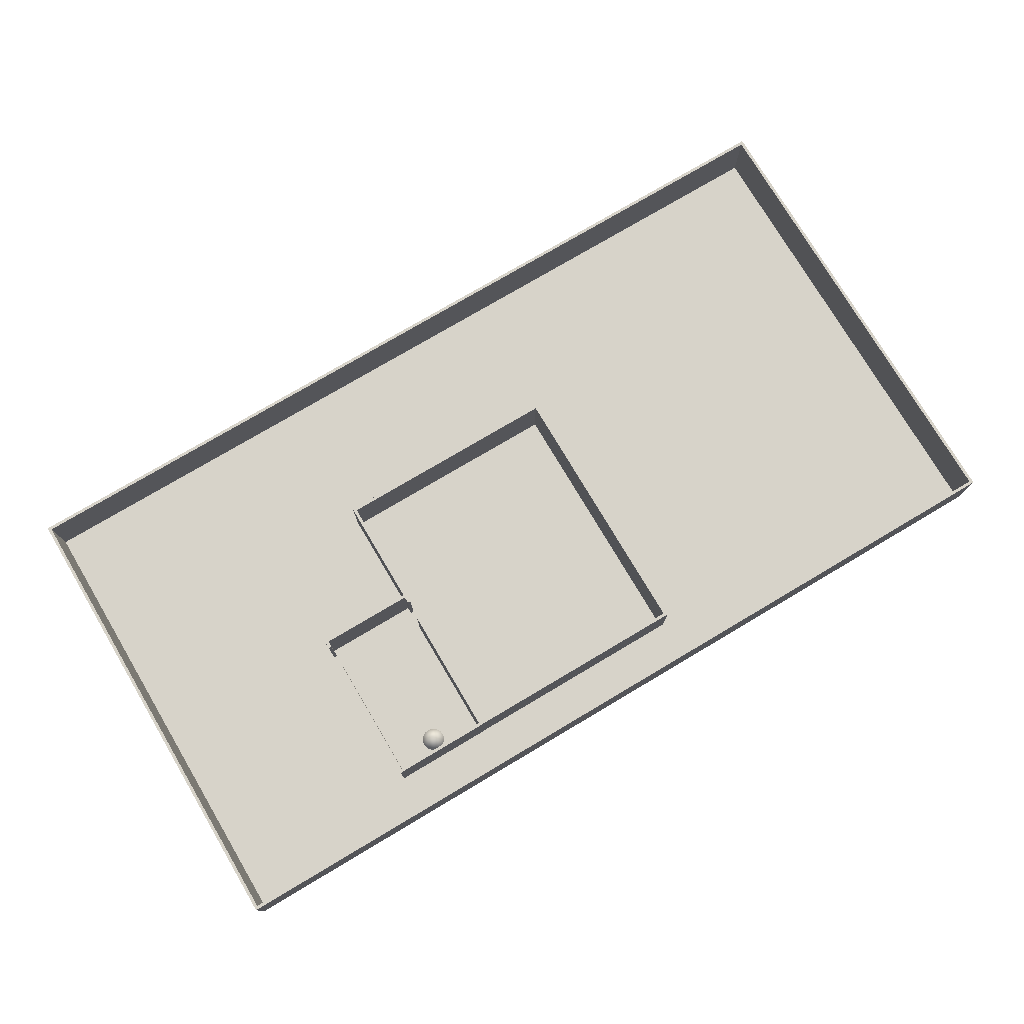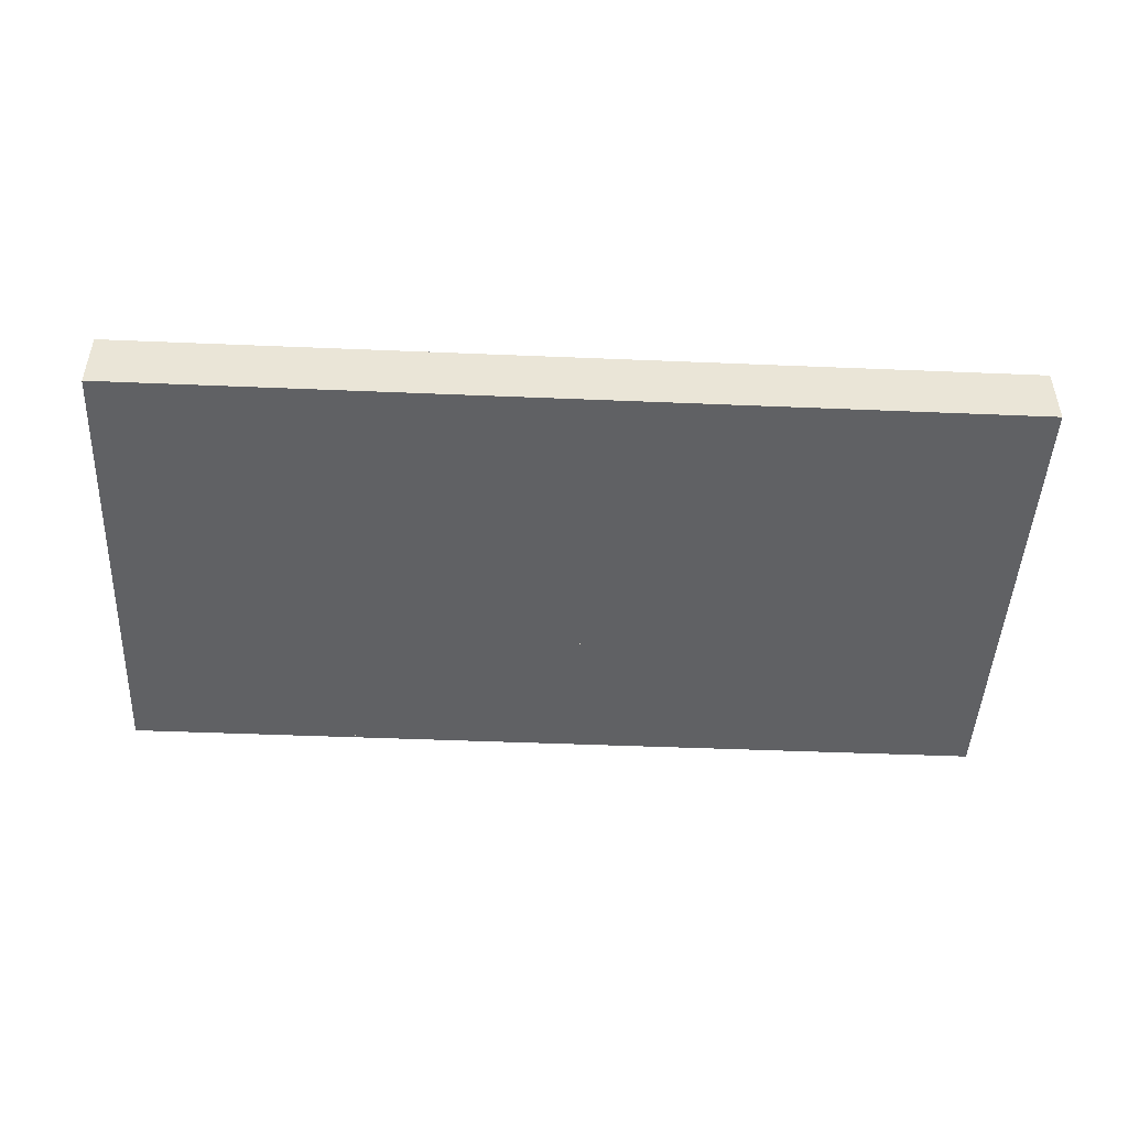
<metadata>
{"format":"obj","ext":"obj","renderer":"f3d","projection":"perspective","resolution":1024,"background":"white","views":[{"elev":76.3,"azim":149.3,"up":"+Y"},{"elev":-46.9,"azim":177.3,"up":"+Y"}]}
</metadata>
<code>
g default
v -1432 -0 749
v 1432 -0 749
v -1432 0 -749
v 1432 0 -749
g pPlane1
f 1 2 4 3
g default
v -1433 0 749.4
v -1423 0 749.4
v -1433 200 749.4
v -1423 200 749.4
v -1433 200 -759
v -1423 200 -759
v -1433 0 -759
v -1423 0 -759
g pCube7
f 5 6 8 7
f 7 8 10 9
f 9 10 12 11
f 11 12 6 5
f 6 12 10 8
f 11 5 7 9
g default
v 1422 0 749.4
v 1432 0 749.4
v 1422 200 749.4
v 1432 200 749.4
v 1422 200 -759
v 1432 200 -759
v 1422 0 -759
v 1432 0 -759
g pCube11
f 13 14 16 15
f 15 16 18 17
f 17 18 20 19
f 19 20 14 13
f 14 20 18 16
f 19 13 15 17
g default
v 1432 0 -749
v 1432 0 -759
v 1432 200 -749
v 1432 200 -759
v -1432 200 -749
v -1432 200 -759
v -1432 0 -749
v -1432 0 -759
g pCube12
f 21 22 24 23
f 23 24 26 25
f 25 26 28 27
f 27 28 22 21
f 22 28 26 24
f 27 21 23 25
g default
v 1432 0 749
v 1432 0 739
v 1432 200 749
v 1432 200 739
v -1432 200 749
v -1432 200 739
v -1432 0 749
v -1432 0 739
g pCube13
f 29 30 32 31
f 31 32 34 33
f 33 34 36 35
f 35 36 30 29
f 30 36 34 32
f 35 29 31 33
g default
v 676.3 0 -558.3
v 671.1 0 -568.7
v 662.9 0 -576.8
v 652.6 0 -582.1
v 641.1 0 -583.9
v 629.7 0 -582.1
v 619.4 0 -576.8
v 611.2 0 -568.7
v 605.9 0 -558.3
v 604.1 0 -546.9
v 605.9 0 -535.5
v 611.2 0 -525.2
v 619.4 0 -517
v 629.7 0 -511.7
v 641.1 0 -509.9
v 652.6 0 -511.7
v 662.9 0 -517
v 671.1 0 -525.2
v 676.3 0 -535.5
v 678.1 0 -546.9
v 641.1 74 -546.9
g pCone2
f 37 56 55 54 53 52 51 50 49 48 47 46 45 44 43 42 41 40 39 38
f 37 38 57
f 38 39 57
f 39 40 57
f 40 41 57
f 41 42 57
f 42 43 57
f 43 44 57
f 44 45 57
f 45 46 57
f 46 47 57
f 47 48 57
f 48 49 57
f 49 50 57
f 50 51 57
f 51 52 57
f 52 53 57
f 53 54 57
f 54 55 57
f 55 56 57
f 56 37 57
g default
v 786.5 0 -601.5
v 786.5 0 -611.5
v 786.5 200 -601.5
v 786.5 200 -611.5
v 474.6 200 -601.5
v 474.6 200 -611.5
v 474.6 0 -601.5
v 474.6 0 -611.5
g pCube14
f 58 59 61 60
f 60 61 63 62
f 62 63 65 64
f 64 65 59 58
f 59 65 63 61
f 64 58 60 62
g default
v 474.6 0 -97.73
v 474.6 0 -87.73
v 474.6 200 -97.73
v 474.6 200 -87.73
v 797.6 200 -97.73
v 797.6 200 -87.73
v 797.6 0 -97.73
v 797.6 0 -87.73
g pCube15
f 66 67 69 68
f 68 69 71 70
f 70 71 73 72
f 72 73 67 66
f 67 73 71 69
f 72 66 68 70
g default
v 786.5 0 -183
v 796.5 0 -183
v 786.5 200 -183
v 796.5 200 -183
v 786.5 200 -613
v 796.5 200 -613
v 786.5 0 -613
v 796.5 0 -613
g pCube16
f 74 75 77 76
f 76 77 79 78
f 78 79 81 80
f 80 81 75 74
f 75 81 79 77
f 80 74 76 78
g default
v 786.5 0 -90.67
v 796.5 0 -90.67
v 786.5 200 -90.67
v 796.5 200 -90.67
v 786.5 200 -118.6
v 796.5 200 -118.6
v 786.5 0 -118.6
v 796.5 0 -118.6
g pCube17
f 82 83 85 84
f 84 85 87 86
f 86 87 89 88
f 88 89 83 82
f 83 89 87 85
f 88 82 84 86
g default
v 474.6 0 -181.5
v 484.6 0 -181.5
v 474.6 200 -181.5
v 484.6 200 -181.5
v 474.6 200 -611.5
v 484.6 200 -611.5
v 474.6 0 -611.5
v 484.6 0 -611.5
g pCube18
f 90 91 93 92
f 92 93 95 94
f 94 95 97 96
f 96 97 91 90
f 91 97 95 93
f 96 90 92 94
g default
v 474.6 0 266.4
v 484.6 0 266.4
v 474.6 200 266.4
v 484.6 200 266.4
v 474.6 200 -118.6
v 484.6 200 -118.6
v 474.6 0 -118.6
v 484.6 0 -118.6
g pCube19
f 98 99 101 100
f 100 101 103 102
f 102 103 105 104
f 104 105 99 98
f 99 105 103 101
f 104 98 100 102
g default
v -263 0 266.4
v -253 0 266.4
v -263 200 266.4
v -253 200 266.4
v -263 200 -610.6
v -253 200 -610.6
v -263 0 -610.6
v -253 0 -610.6
g pCube20
f 106 107 109 108
f 108 109 111 110
f 110 111 113 112
f 112 113 107 106
f 107 113 111 109
f 112 106 108 110
g default
v 484.6 0 266.4
v 484.6 0 256.4
v 484.6 200 266.4
v 484.6 200 256.4
v -255.9 200 266.4
v -255.9 200 256.4
v -255.9 0 266.4
v -255.9 0 256.4
g pCube21
f 114 115 117 116
f 116 117 119 118
f 118 119 121 120
f 120 121 115 114
f 115 121 119 117
f 120 114 116 118
g default
v 477.5 0 -600.6
v 477.5 0 -610.6
v 477.5 200 -600.6
v 477.5 200 -610.6
v -263 200 -600.6
v -263 200 -610.6
v -263 0 -600.6
v -263 0 -610.6
g pCube22
f 122 123 125 124
f 124 125 127 126
f 126 127 129 128
f 128 129 123 122
f 123 129 127 125
f 128 122 124 126
g default
v 17.46 201.3 -154.5
v 17.46 201.3 -282
v 2.463 201.3 -282
v -87.54 201.3 -152.9
v -87.54 201.3 -139.5
v -5.037 201.3 -139.5
v -5.037 201.3 -86.97
v 17.46 201.3 -86.97
v 17.46 201.3 -139.5
v 39.96 201.3 -139.5
v 39.96 201.3 -154.5
v -73.47 201.3 -154.5
v -5.037 201.3 -260.5
v -5.037 201.3 -154.5
v 17.46 201.3 -170.5
v -75.26 201.3 -170.5
v -63.1 201.3 -170.5
v -5.037 201.3 -170.5
v -23.79 201.3 -139.5
v -23.79 201.3 -154.5
v -87.54 201.3 -142.7
v -23.79 201.3 -142.7
v -55.66 201.3 -139.5
v -55.66 201.3 -142.7
v -55.66 201.3 -154.5
v -5.037 201.3 -114.8
v 17.46 201.3 -114.8
v 8.088 201.3 -86.97
v 8.088 201.3 -114.8
v 39.96 201.3 -142.7
v 8.088 201.3 -142.7
v 8.088 201.3 -170.5
v 17.46 201.3 -226.3
v -36.4 201.3 -226.3
v -27.15 201.3 -226.3
v -5.037 201.3 -226.3
v -55.83 201.3 -198.4
v -45.13 201.3 -198.4
v -55.66 201.3 -182.1
v -55.66 201.3 -198.4
v -55.66 201.3 -198.6
v 17.46 201.3 -198.4
v -5.037 201.3 -198.4
v 8.088 201.3 -198.4
v 8.088 201.3 -226.3
v -23.79 201.3 -244.3
v -23.79 201.3 -231.5
v 17.46 201.3 -254.1
v -16.97 201.3 -254.1
v -9.174 201.3 -254.1
v -5.037 201.3 -254.1
v 8.088 201.3 -254.1
v 8.088 201.3 -282
g Trim_Char_x_25_1 Trim_Text_xxx_9_1
f 177 131 181
f 159 140 130
f 153 151 149
f 152 148 151
f 134 152 153
f 153 154 141
f 157 137 156
f 136 157 158
f 138 130 160
f 135 155 158
f 160 161 143
f 171 162 173
f 170 169 167
f 168 167 169
f 145 146 168
f 170 166 169
f 144 171 161
f 147 161 173
f 172 173 174
f 163 164 176
f 162 177 174
f 179 178 175
f 178 179 142
f 165 174 181
f 131 182 181
f 130 144 161
f 130 161 160
f 130 138 159
f 149 154 153
f 151 153 152
f 153 150 134
f 141 146 145
f 141 133 150
f 150 153 141
f 145 133 141
f 156 158 157
f 158 155 136
f 138 139 159
f 158 156 138
f 138 160 158
f 151 148 135
f 135 143 151
f 158 160 135
f 161 147 143
f 143 149 151
f 143 135 160
f 162 174 173
f 167 164 163
f 167 163 170
f 168 169 166
f 166 145 168
f 171 173 161
f 173 172 147
f 174 165 172
f 176 175 163
f 177 181 174
f 175 176 179
f 142 180 181
f 142 132 178
f 181 182 132
f 132 142 181
f 181 180 165
g default
v 62.46 201.3 -183.1
v 190 201.3 -186
v 125.1 201.3 -86.96
v 126.7 201.3 -282
v 84.96 201.3 -179.8
v 167.4 201.3 -189.8
v 127.1 201.3 -274.5
v 125.3 201.3 -94.44
v 62.92 201.3 -170.5
v 189.4 201.3 -170.5
v 166.9 201.3 -170.5
v 85.13 201.3 -170.5
v 126.2 201.3 -86.97
v 126.2 201.3 -94.46
v 80.67 201.3 -114.8
v 96.96 201.3 -114.8
v 94.34 201.3 -98.79
v 94.34 201.3 -114.8
v 107.3 201.3 -100.9
v 94.34 201.3 -100.9
v 110.3 201.3 -89.4
v 110.3 201.3 -98.72
v 67.91 201.3 -142.7
v 88.14 201.3 -142.7
v 94.33 201.3 -120.9
v 171.7 201.3 -114.8
v 156 201.3 -114.8
v 158.1 201.3 -99.64
v 158.1 201.3 -114.8
v 158.1 201.3 -100.9
v 144.1 201.3 -100.9
v 142.2 201.3 -90.41
v 142.2 201.3 -99.61
v 184.5 201.3 -142.7
v 164 201.3 -142.7
v 158.1 201.3 -119.6
v 184.8 201.3 -226.3
v 68.2 201.3 -226.3
v 88.84 201.3 -226.3
v 164.8 201.3 -226.3
v 63.07 201.3 -198.4
v 85.62 201.3 -198.4
v 189.5 201.3 -198.4
v 167.3 201.3 -198.4
v 126.2 201.3 -282
v 126.2 201.3 -274.5
v 81.25 201.3 -254.1
v 97.34 201.3 -254.1
v 94.37 201.3 -247.6
v 94.34 201.3 -254.1
v 94.34 201.3 -268.9
v 94.34 201.3 -268
v 108.5 201.3 -268.1
v 110.3 201.3 -278.7
v 110.2 201.3 -269.4
v 171.9 201.3 -254.1
v 156.1 201.3 -254.1
v 158.1 201.3 -254.1
v 158.1 201.3 -249.9
v 158.1 201.3 -269.6
v 145.7 201.3 -268
v 158.1 201.3 -268
v 142.1 201.3 -279.2
v 142.2 201.3 -270.6
g Trim_Text_xxx_9_1 Trim_Char_x_26_1
f 238 242 244
f 216 192 193
f 205 206 194
f 198 200 202
f 197 199 202
f 185 195 190
f 203 204 201
f 200 198 207
f 197 200 207
f 208 211 212
f 212 211 209
f 210 212 213
f 214 215 196
f 216 217 218
f 218 209 211
f 219 222 226
f 220 223 224
f 187 224 223
f 184 225 188
f 236 237 228
f 231 230 232
f 220 221 231
f 229 232 234
f 234 232 230
f 233 234 235
f 238 240 241
f 240 239 241
f 245 246 243
f 239 240 244
f 186 228 189
f 244 240 238
f 193 217 216
f 194 191 205
f 202 201 198
f 202 200 197
f 195 196 190
f 190 204 203
f 190 203 185
f 201 202 199
f 199 203 201
f 207 206 205
f 207 205 197
f 212 210 208
f 209 213 212
f 213 215 214
f 213 214 210
f 196 195 214
f 218 211 208
f 208 216 218
f 226 225 219
f 224 221 220
f 191 194 187
f 183 191 187
f 187 223 183
f 225 226 188
f 188 193 192
f 188 192 184
f 228 227 236
f 231 232 229
f 229 220 231
f 234 233 229
f 230 235 234
f 235 237 236
f 235 236 233
f 222 219 238
f 241 222 238
f 243 244 242
f 242 245 243
f 244 243 239
f 186 227 228
f 189 246 245
f 189 245 186
g default
v 237.2 201.3 -259.5
v 242.5 201.3 -94.47
v 265 201.3 -214.5
v 252.9 201.3 -263.9
v 265 201.3 -226.8
v 265 201.3 -135.7
v 265 201.3 -126
v 242.5 201.3 -86.97
v 310 201.3 -86.97
v 310 201.3 -94.47
v 287.5 201.3 -282
v 287.4 201.3 -126.1
v 283 201.3 -282
v 235 201.3 -267
v 265 201.3 -184.5
v 287.5 201.3 -184.5
v 265 201.3 -129.6
v 287.4 201.3 -129.6
v 264.7 201.3 -111.3
v 287.7 201.3 -111.3
v 272.5 201.3 -86.97
v 272.5 201.3 -111.3
v 261.4 201.3 -99.14
v 272.5 201.3 -99.16
v 253.7 201.3 -95.42
v 253.7 201.3 -86.97
v 291.1 201.3 -99.16
v 291.2 201.3 -86.97
v 291.2 201.3 -99.08
v 272.5 201.3 -129.6
v 265 201.3 -160.1
v 287.5 201.3 -160.1
v 272.5 201.3 -160.1
v 272.5 201.3 -184.5
v 265 201.3 -233.2
v 287.5 201.3 -233.2
v 265 201.3 -208.8
v 287.5 201.3 -208.8
v 272.5 201.3 -208.8
v 272.5 201.3 -233.2
v 262.7 201.3 -257.6
v 287.5 201.3 -257.6
v 272.5 201.3 -257.6
v 272.5 201.3 -278.7
v 272.5 201.3 -269.8
v 244 201.3 -269.8
v 253.7 201.3 -263.9
v 253.7 201.3 -269.8
v 255.3 201.3 -263.7
v 272.5 201.3 -263.7
v 263.1 201.3 -257.6
v 263.1 201.3 -263.7
v 260.8 201.3 -260.6
v 263.1 201.3 -260.6
v 258.4 201.3 -262.6
v 258.4 201.3 -263.7
v 263.1 201.3 -269.8
v 253.7 201.3 -272.8
g Trim_Text_xxx_9_1 Trim_Char_x_27_1
f 259 290 291
f 279 278 262
f 268 266 258
f 266 268 270
f 265 269 270
f 271 272 267
f 248 254 272
f 274 255 256
f 267 274 275
f 253 265 268
f 264 278 279
f 252 263 276
f 277 279 280
f 285 284 282
f 280 262 284
f 261 280 285
f 249 285 286
f 286 282 288
f 281 286 289
f 304 294 303
f 298 296 291
f 250 294 292
f 297 289 296
f 299 300 298
f 287 297 300
f 295 301 302
f 303 294 295
f 304 292 294
f 296 289 288
f 288 257 259
f 259 291 288
f 288 291 296
f 262 280 279
f 258 264 276
f 276 268 258
f 270 273 266
f 270 268 265
f 267 270 269
f 267 269 271
f 272 271 248
f 256 275 274
f 273 270 267
f 275 273 267
f 276 263 253
f 253 268 276
f 279 276 264
f 279 277 252
f 276 279 252
f 280 261 277
f 282 286 285
f 284 285 280
f 285 283 261
f 249 283 285
f 286 281 251
f 251 249 286
f 288 289 286
f 297 287 281
f 289 297 281
f 303 291 290
f 303 290 304
f 291 303 298
f 250 293 294
f 292 260 247
f 292 247 250
f 296 298 300
f 300 297 296
f 298 302 301
f 301 299 298
f 300 299 287
f 293 295 294
f 302 298 303
f 303 295 302
g default
v -965.9 201.3 30
v -965.9 201.3 -97.5
v -980.9 201.3 -97.5
v -1071 201.3 31.52
v -1071 201.3 45
v -988.4 201.3 45
v -988.4 201.3 97.5
v -965.9 201.3 97.5
v -965.9 201.3 45
v -943.4 201.3 45
v -943.4 201.3 30
v -1057 201.3 30
v -988.4 201.3 -76.05
v -988.4 201.3 30
v -965.9 201.3 13.93
v -1059 201.3 13.93
v -1046 201.3 13.93
v -988.4 201.3 13.93
v -1007 201.3 45
v -1007 201.3 30
v -1071 201.3 41.79
v -1007 201.3 41.79
v -1039 201.3 45
v -1039 201.3 41.79
v -1039 201.3 30
v -988.4 201.3 69.64
v -965.9 201.3 69.64
v -975.3 201.3 97.5
v -975.3 201.3 69.64
v -943.4 201.3 41.79
v -975.3 201.3 41.79
v -975.3 201.3 13.93
v -965.9 201.3 -41.79
v -1020 201.3 -41.79
v -1011 201.3 -41.79
v -988.4 201.3 -41.79
v -1039 201.3 -13.93
v -1029 201.3 -13.93
v -1039 201.3 2.397
v -1039 201.3 -13.93
v -1039 201.3 -14.17
v -965.9 201.3 -13.93
v -988.4 201.3 -13.93
v -975.3 201.3 -13.93
v -975.3 201.3 -41.79
v -1007 201.3 -59.87
v -1007 201.3 -47
v -965.9 201.3 -69.64
v -1000 201.3 -69.64
v -992.6 201.3 -69.64
v -988.4 201.3 -69.64
v -975.3 201.3 -69.64
v -975.3 201.3 -97.5
g Trim_Char_x_28_1 Trim_Text_xxx_10_1
f 352 306 356
f 334 315 305
f 328 326 324
f 327 323 326
f 309 327 328
f 328 329 316
f 332 312 331
f 311 332 333
f 313 305 335
f 310 330 333
f 335 336 318
f 346 337 348
f 345 344 342
f 343 342 344
f 320 321 343
f 345 341 344
f 319 346 336
f 322 336 348
f 347 348 349
f 338 339 351
f 337 352 349
f 354 353 350
f 353 354 317
f 340 349 356
f 306 357 356
f 305 319 336
f 305 336 335
f 305 313 334
f 324 329 328
f 326 328 327
f 328 325 309
f 316 321 320
f 316 308 325
f 325 328 316
f 320 308 316
f 331 333 332
f 333 330 311
f 313 314 334
f 333 331 313
f 313 335 333
f 326 323 310
f 310 318 326
f 333 335 310
f 336 322 318
f 318 324 326
f 318 310 335
f 337 349 348
f 342 339 338
f 342 338 345
f 343 344 341
f 341 320 343
f 346 348 336
f 348 347 322
f 349 340 347
f 351 350 338
f 352 356 349
f 350 351 354
f 317 355 356
f 317 307 353
f 356 357 307
f 307 317 356
f 356 355 340
g default
v -920.9 201.3 1.406
v -793.4 201.3 -1.523
v -858.3 201.3 97.51
v -856.7 201.3 -97.51
v -898.4 201.3 4.687
v -815.9 201.3 -5.293
v -856.3 201.3 -90.05
v -858.1 201.3 90.03
v -920.5 201.3 13.93
v -794 201.3 13.93
v -816.5 201.3 13.93
v -898.3 201.3 13.93
v -857.2 201.3 97.49
v -857.2 201.3 90.01
v -902.7 201.3 69.65
v -886.4 201.3 69.66
v -889.1 201.3 85.68
v -889.1 201.3 69.65
v -876.1 201.3 83.58
v -889.1 201.3 83.58
v -873.1 201.3 95.07
v -873.1 201.3 85.75
v -915.5 201.3 41.79
v -895.3 201.3 41.79
v -889.1 201.3 63.61
v -811.7 201.3 69.65
v -827.4 201.3 69.65
v -825.3 201.3 84.83
v -825.3 201.3 69.65
v -825.3 201.3 83.58
v -839.3 201.3 83.59
v -841.2 201.3 94.05
v -841.2 201.3 84.86
v -798.9 201.3 41.79
v -819.4 201.3 41.79
v -825.3 201.3 64.88
v -798.6 201.3 -41.79
v -915.2 201.3 -41.79
v -894.6 201.3 -41.79
v -818.6 201.3 -41.79
v -920.3 201.3 -13.93
v -897.8 201.3 -13.93
v -793.8 201.3 -13.93
v -816.1 201.3 -13.93
v -857.2 201.3 -97.51
v -857.2 201.3 -90.04
v -902.1 201.3 -69.65
v -886 201.3 -69.63
v -889 201.3 -63.1
v -889.1 201.3 -69.65
v -889.1 201.3 -84.4
v -889.1 201.3 -83.58
v -874.9 201.3 -83.62
v -873.1 201.3 -94.25
v -873.1 201.3 -84.92
v -811.5 201.3 -69.65
v -827.2 201.3 -69.65
v -825.3 201.3 -69.65
v -825.3 201.3 -65.42
v -825.3 201.3 -85.18
v -837.7 201.3 -83.58
v -825.3 201.3 -83.58
v -841.3 201.3 -94.72
v -841.2 201.3 -86.09
g Trim_Text_xxx_10_1 Trim_Char_x_29_1
f 413 417 419
f 391 367 368
f 380 381 369
f 373 375 377
f 372 374 377
f 360 370 365
f 378 379 376
f 375 373 382
f 372 375 382
f 383 386 387
f 387 386 384
f 385 387 388
f 389 390 371
f 391 392 393
f 393 384 386
f 394 397 401
f 395 398 399
f 362 399 398
f 359 400 363
f 411 412 403
f 406 405 407
f 395 396 406
f 404 407 409
f 409 407 405
f 408 409 410
f 413 415 416
f 415 414 416
f 420 421 418
f 414 415 419
f 361 403 364
f 419 415 413
f 368 392 391
f 369 366 380
f 377 376 373
f 377 375 372
f 370 371 365
f 365 379 378
f 365 378 360
f 376 377 374
f 374 378 376
f 382 381 380
f 382 380 372
f 387 385 383
f 384 388 387
f 388 390 389
f 388 389 385
f 371 370 389
f 393 386 383
f 383 391 393
f 401 400 394
f 399 396 395
f 366 369 362
f 358 366 362
f 362 398 358
f 400 401 363
f 363 368 367
f 363 367 359
f 403 402 411
f 406 407 404
f 404 395 406
f 409 408 404
f 405 410 409
f 410 412 411
f 410 411 408
f 397 394 413
f 416 397 413
f 418 419 417
f 417 420 418
f 419 418 414
f 361 402 403
f 364 421 420
f 364 420 361
g default
v -650.9 201.3 59.3
v -739.2 201.3 75
v -696.4 201.3 75.03
v -763.4 201.3 -45
v -658.4 201.3 -48.66
v -710.7 201.3 -97.54
v -758.4 201.3 -45
v -770.9 201.3 91.99
v -717.9 201.3 -75
v -680.9 201.3 -35.84
v -770.9 201.3 97.5
v -656.9 201.3 97.5
v -643.4 201.3 59.3
v -685.5 201.3 13.92
v -699 201.3 13.91
v -707.2 201.3 75.05
v -707.2 201.3 40.57
v -707.2 201.3 25.22
v -707.2 201.3 97.5
v -733.7 201.3 69.62
v -747.5 201.3 69.64
v -731.2 201.3 75.01
v -731.2 201.3 97.5
v -708.3 201.3 41.79
v -721 201.3 41.78
v -731.2 201.3 66.98
v -731.2 201.3 53
v -660.7 201.3 69.64
v -647.1 201.3 69.64
v -675.3 201.3 74.33
v -675.3 201.3 97.5
v -658.8 201.3 -41.8
v -681.2 201.3 -41.81
v -668.2 201.3 -13.94
v -684.9 201.3 -13.94
v -675.3 201.3 -1.393
v -675.3 201.3 -13.94
v -675.3 201.3 -41.81
v -707.2 201.3 -97.44
v -707.2 201.3 -73.52
v -756.3 201.3 -69.67
v -738.8 201.3 -69.67
v -761.4 201.3 -55.74
v -753.3 201.3 -55.74
v -751.1 201.3 -58.97
v -751.1 201.3 -69.67
v -731.2 201.3 -93.68
v -731.2 201.3 -72.94
v -746.3 201.3 -83.6
v -731.2 201.3 -83.6
v -751.1 201.3 -78.16
v -663.4 201.3 -69.67
v -698.7 201.3 -69.68
v -675.3 201.3 -69.67
v -685.5 201.3 -55.72
v -675.3 201.3 -55.74
v -691.2 201.3 -69.67
v -691.2 201.3 -63.58
v -675.3 201.3 -84.7
v -707.2 201.3 -83.6
v -675.3 201.3 -83.6
v -691.2 201.3 -83.6
v -691.3 201.3 -94.19
g Trim_Text_xxx_10_1 Trim_Char_x_30_1
f 473 480 482
f 439 438 435
f 438 439 446
f 444 440 437
f 429 432 444
f 445 446 448
f 447 448 442
f 451 452 433
f 424 437 440
f 422 449 450
f 455 453 459
f 457 455 458
f 457 458 456
f 431 456 458
f 468 430 481
f 466 463 467
f 464 425 428
f 462 464 465
f 468 470 471
f 469 471 470
f 472 462 467
f 473 475 477
f 475 478 479
f 454 459 477
f 478 474 479
f 480 484 483
f 478 475 482
f 474 478 483
f 484 460 481
f 482 475 473
f 435 436 439
f 446 445 438
f 437 443 444
f 423 441 442
f 444 442 429
f 444 443 423
f 423 442 444
f 448 447 445
f 442 441 447
f 433 450 449
f 449 451 433
f 452 451 424
f 440 452 424
f 450 434 422
f 459 458 455
f 456 436 435
f 456 435 457
f 459 454 431
f 431 458 459
f 471 469 430
f 430 461 481
f 481 460 427
f 427 468 481
f 430 468 471
f 428 465 464
f 466 467 462
f 465 466 462
f 470 472 467
f 470 467 463
f 470 463 469
f 459 453 426
f 477 459 426
f 477 426 473
f 476 477 475
f 479 476 475
f 477 476 454
f 483 482 480
f 482 483 478
f 483 481 461
f 483 461 474
f 481 483 484

</code>
